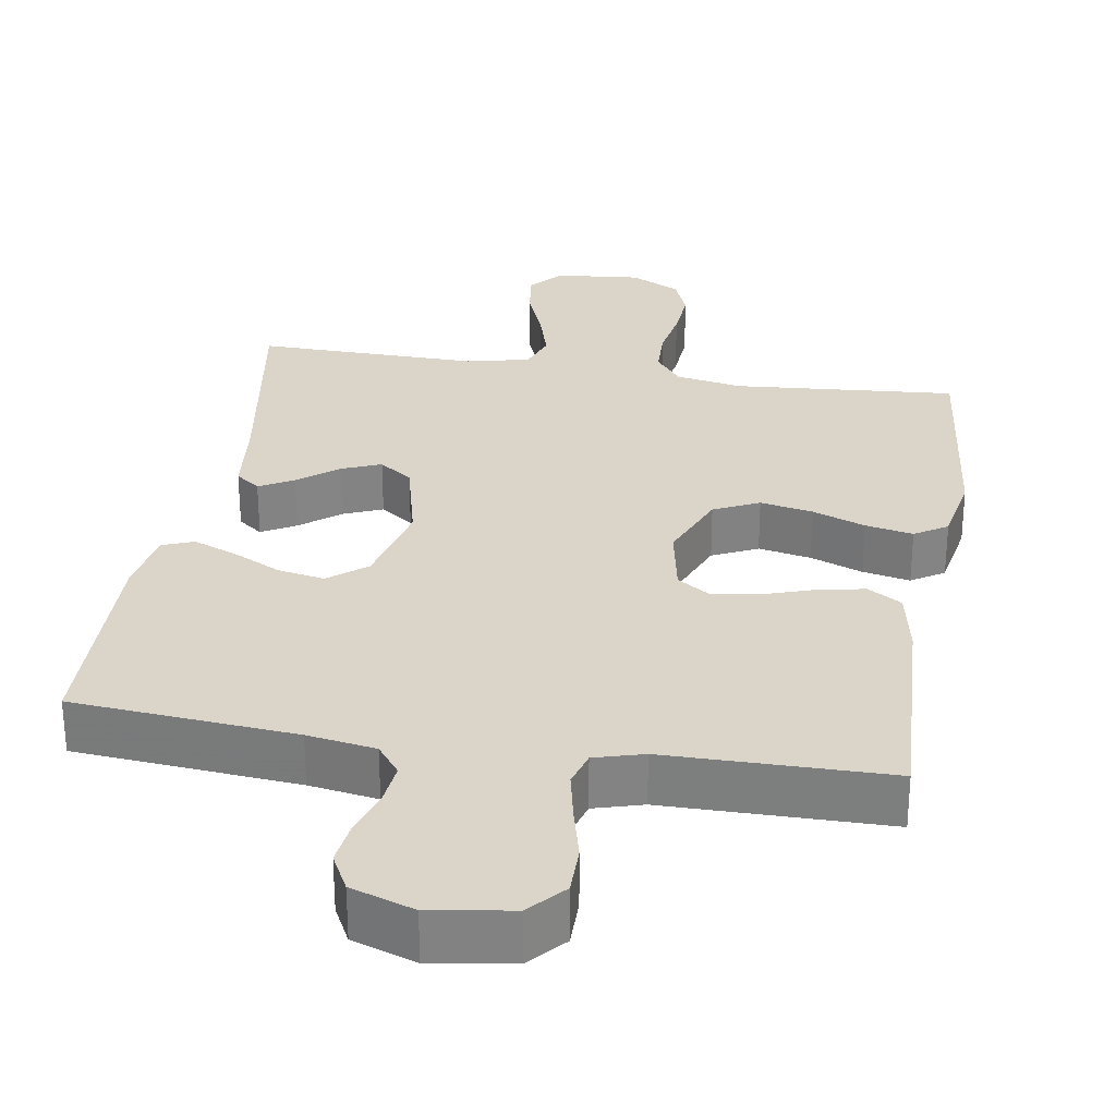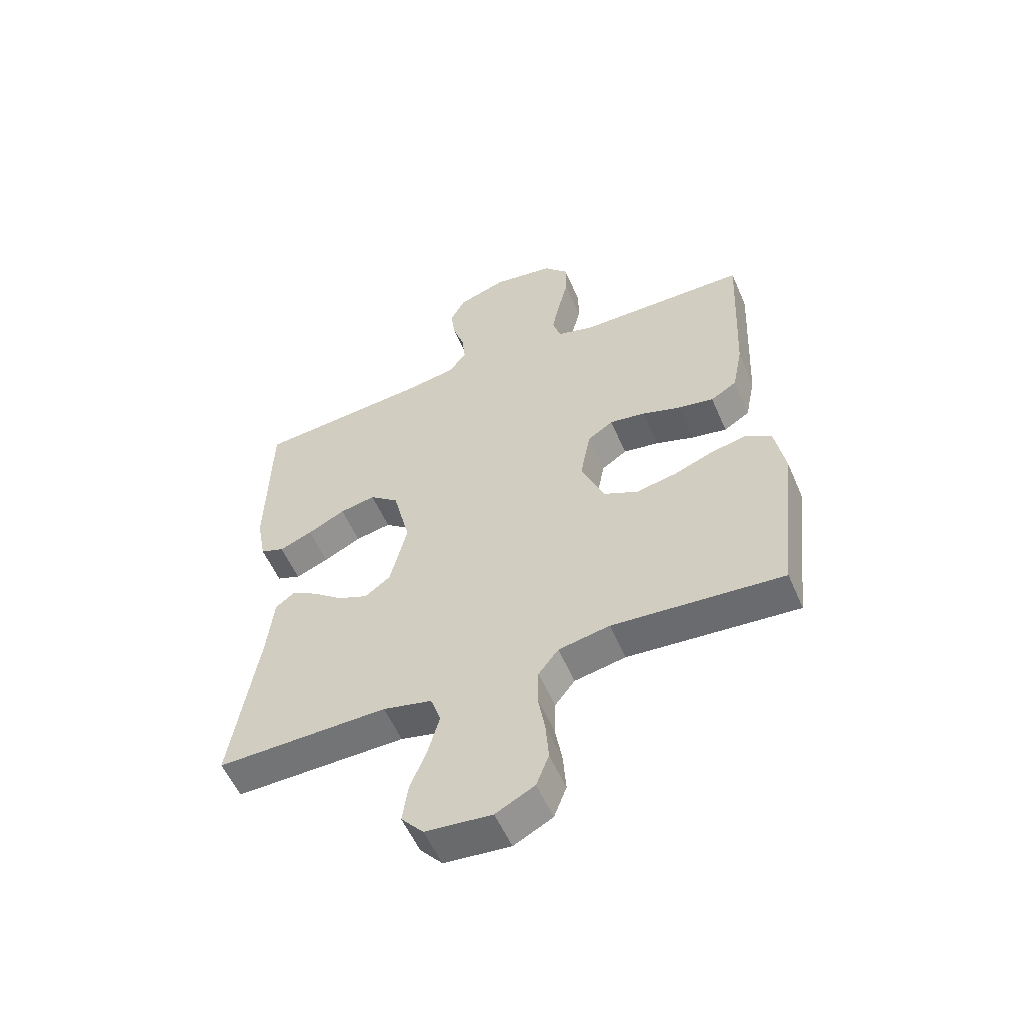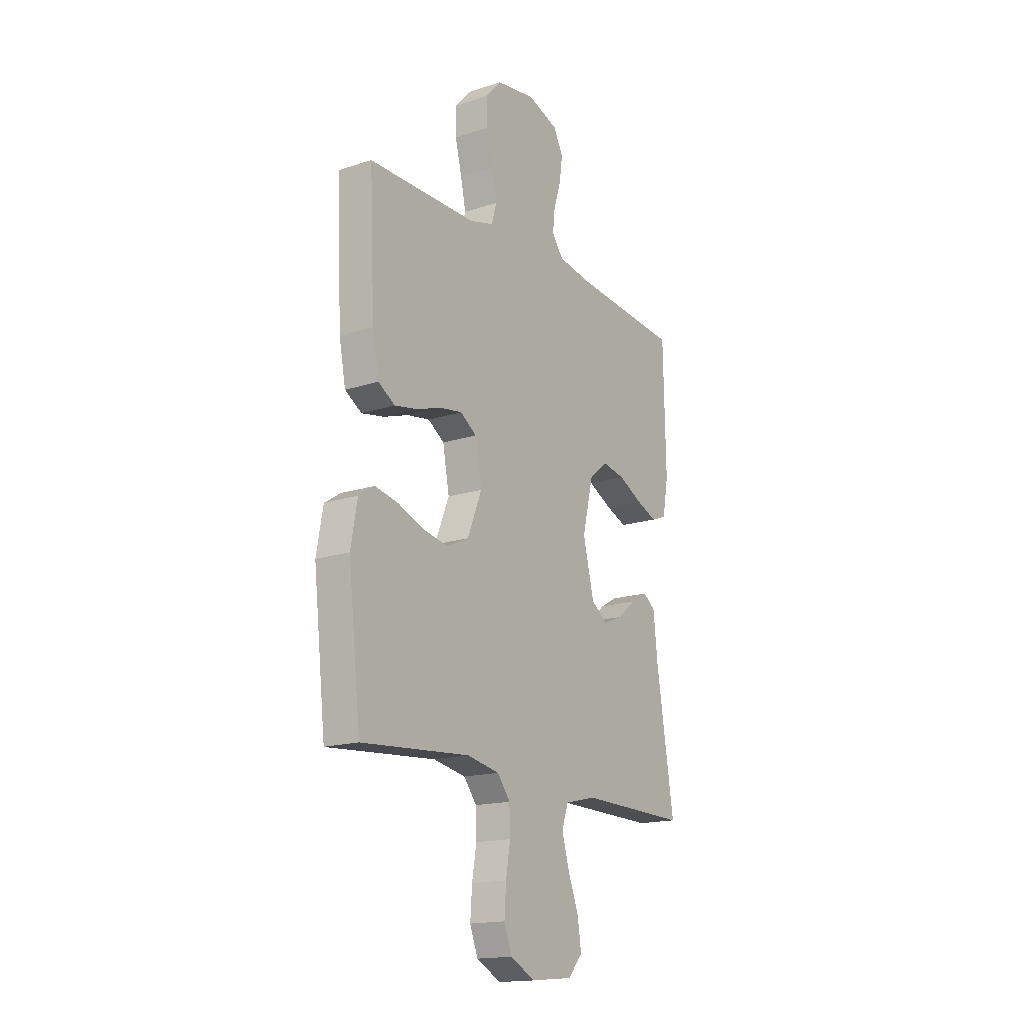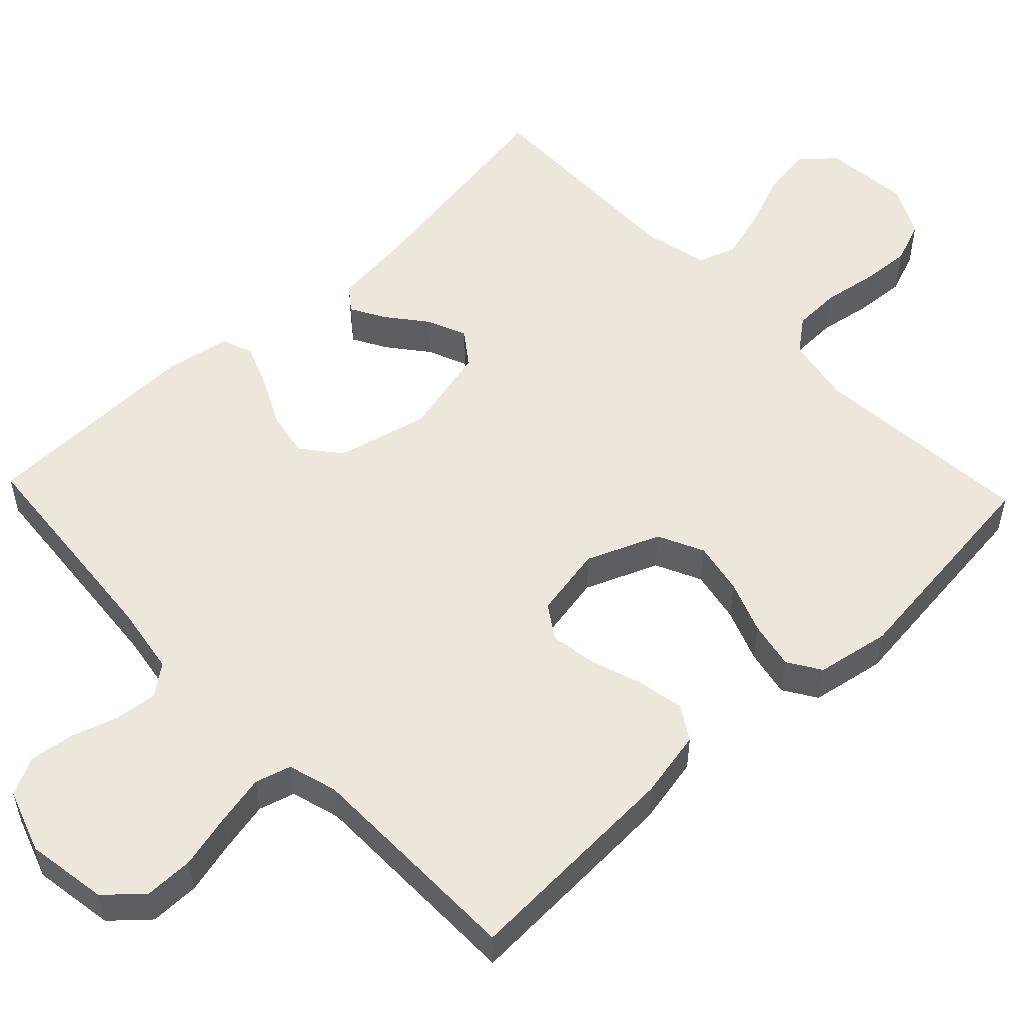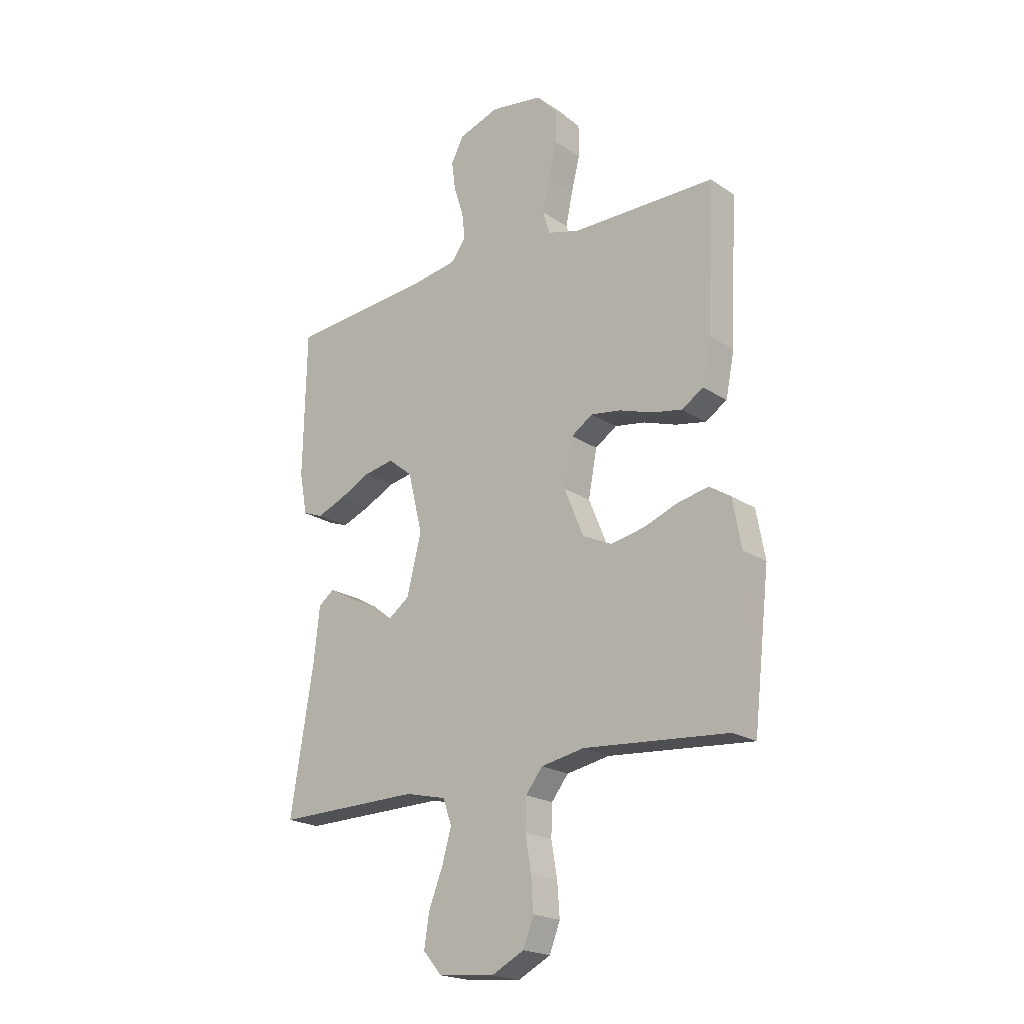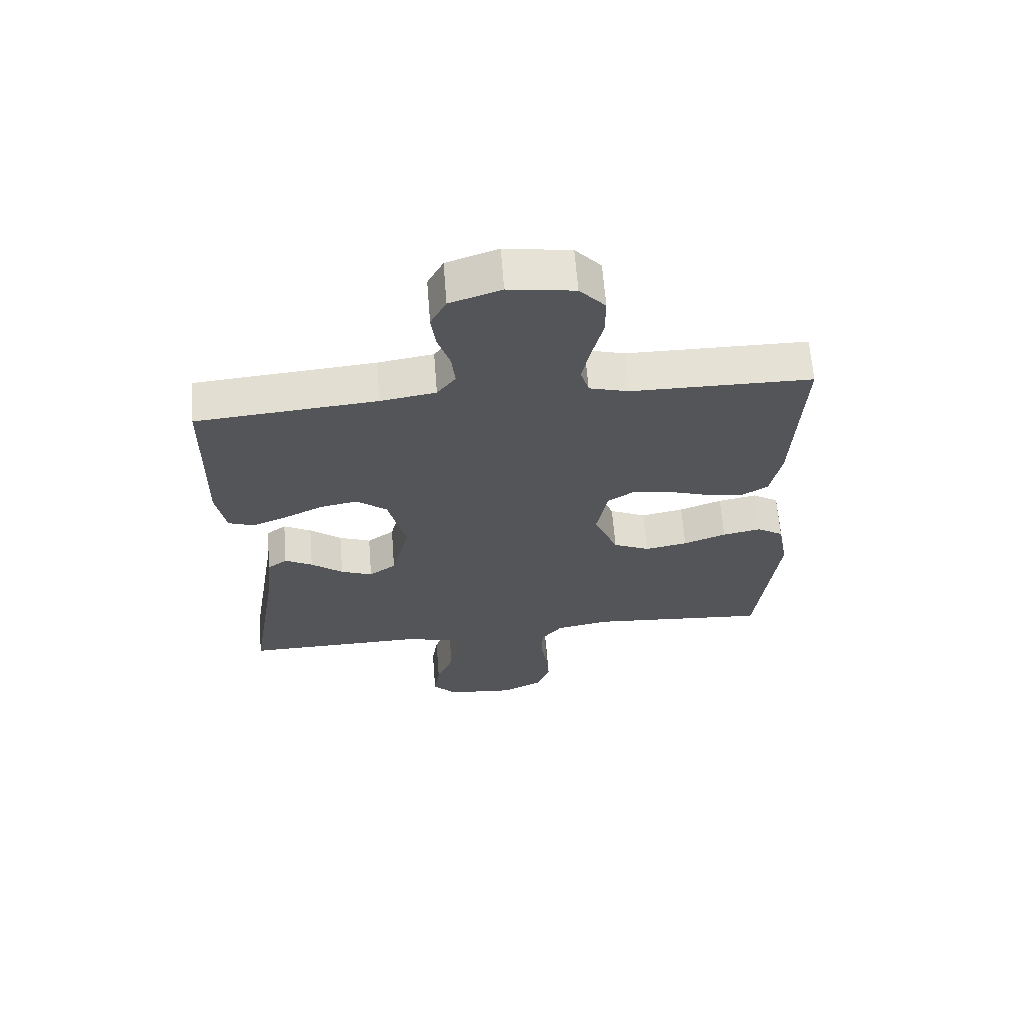
<metadata>
{"format":"obj","ext":"obj","renderer":"f3d","projection":"perspective","resolution":1024,"background":"white","views":[{"elev":29.3,"azim":9.2,"up":"+Y"},{"elev":-55.7,"azim":23.2,"up":"+Z"},{"elev":-16.7,"azim":123.5,"up":"+Z"},{"elev":53.5,"azim":46.4,"up":"+Y"},{"elev":-20.7,"azim":40.0,"up":"+Z"},{"elev":64.8,"azim":-4.4,"up":"+Z"}]}
</metadata>
<code>
v 0.5 0.07 -0.5
v 0.2 0.07 -0.476
v 0.11 0.07 -0.493
v 0.075 0.07 -0.538
v 0.073 0.07 -0.602
v 0.085 0.07 -0.673
v 0.09 0.07 -0.742
v 0.068 0.07 -0.799
v 0 0.07 -0.834
v -0.116 0.07 -0.823
v -0.155 0.07 -0.778
v -0.145 0.07 -0.711
v -0.116 0.07 -0.637
v -0.096 0.07 -0.567
v -0.114 0.07 -0.515
v -0.2 0.07 -0.495
v -0.5 0.07 -0.5
v -0.452 0.07 -0.2
v -0.44 0.07 -0.09
v -0.407 0.07 -0.065
v -0.361 0.07 -0.091
v -0.308 0.07 -0.133
v -0.255 0.07 -0.155
v -0.21 0.07 -0.122
v -0.18 0.07 0
v -0.21 0.07 0.124
v -0.261 0.07 0.165
v -0.324 0.07 0.153
v -0.39 0.07 0.12
v -0.448 0.07 0.097
v -0.49 0.07 0.113
v -0.506 0.07 0.2
v -0.5 0.07 0.5
v -0.2 0.07 0.526
v -0.108 0.07 0.541
v -0.077 0.07 0.582
v -0.083 0.07 0.638
v -0.103 0.07 0.7
v -0.111 0.07 0.761
v -0.085 0.07 0.811
v 0 0.07 0.84
v 0.109 0.07 0.823
v 0.152 0.07 0.775
v 0.152 0.07 0.709
v 0.134 0.07 0.636
v 0.12 0.07 0.569
v 0.134 0.07 0.521
v 0.2 0.07 0.502
v 0.5 0.07 0.5
v 0.486 0.07 0.2
v 0.468 0.07 0.109
v 0.422 0.07 0.081
v 0.359 0.07 0.093
v 0.291 0.07 0.116
v 0.228 0.07 0.126
v 0.183 0.07 0.096
v 0.165 0.07 0
v 0.205 0.07 -0.098
v 0.266 0.07 -0.127
v 0.337 0.07 -0.113
v 0.408 0.07 -0.086
v 0.472 0.07 -0.073
v 0.516 0.07 -0.101
v 0.534 0.07 -0.2
v 0.5 0 -0.5
v 0.2 0 -0.476
v 0.11 0 -0.493
v 0.075 0 -0.538
v 0.073 0 -0.602
v 0.085 0 -0.673
v 0.09 0 -0.742
v 0.068 0 -0.799
v 0 0 -0.834
v -0.116 0 -0.823
v -0.155 0 -0.778
v -0.145 0 -0.711
v -0.116 0 -0.637
v -0.096 0 -0.567
v -0.114 0 -0.515
v -0.2 0 -0.495
v -0.5 0 -0.5
v -0.452 0 -0.2
v -0.44 0 -0.09
v -0.407 0 -0.065
v -0.361 0 -0.091
v -0.308 0 -0.133
v -0.255 0 -0.155
v -0.21 0 -0.122
v -0.18 0 0
v -0.21 0 0.124
v -0.261 0 0.165
v -0.324 0 0.153
v -0.39 0 0.12
v -0.448 0 0.097
v -0.49 0 0.113
v -0.506 0 0.2
v -0.5 0 0.5
v -0.2 0 0.526
v -0.108 0 0.541
v -0.077 0 0.582
v -0.083 0 0.638
v -0.103 0 0.7
v -0.111 0 0.761
v -0.085 0 0.811
v 0 0 0.84
v 0.109 0 0.823
v 0.152 0 0.775
v 0.152 0 0.709
v 0.134 0 0.636
v 0.12 0 0.569
v 0.134 0 0.521
v 0.2 0 0.502
v 0.5 0 0.5
v 0.486 0 0.2
v 0.468 0 0.109
v 0.422 0 0.081
v 0.359 0 0.093
v 0.291 0 0.116
v 0.228 0 0.126
v 0.183 0 0.096
v 0.165 0 0
v 0.205 0 -0.098
v 0.266 0 -0.127
v 0.337 0 -0.113
v 0.408 0 -0.086
v 0.472 0 -0.073
v 0.516 0 -0.101
v 0.534 0 -0.2
f 63 64 1 2
f 60 61 62 63
f 59 60 63 2
f 58 59 2 3
f 57 58 3 4
f 51 52 53 54
f 51 54 55
f 48 49 50 51
f 47 48 51 55
f 46 47 55 56
f 42 43 44 45
f 42 45 46
f 41 42 46
f 37 38 39 40
f 36 37 40 41
f 31 32 33 34
f 31 34 35
f 28 29 30 31
f 28 31 35
f 27 28 35 36
f 19 20 21 22
f 18 19 22 23
f 16 17 18 23
f 15 16 23 24
f 10 11 12 13
f 10 13 14
f 9 10 14
f 5 6 7 8
f 5 8 9 14
f 41 46 56 57
f 36 41 57 4
f 26 27 36
f 25 26 36 4
f 14 15 24 25
f 4 5 14 25
f 66 65 128 127
f 127 126 125 124
f 66 127 124 123
f 67 66 123 122
f 68 67 122 121
f 118 117 116 115
f 119 118 115
f 115 114 113 112
f 119 115 112 111
f 120 119 111 110
f 109 108 107 106
f 110 109 106
f 110 106 105
f 104 103 102 101
f 105 104 101 100
f 98 97 96 95
f 99 98 95
f 95 94 93 92
f 99 95 92
f 100 99 92 91
f 86 85 84 83
f 87 86 83 82
f 87 82 81 80
f 88 87 80 79
f 77 76 75 74
f 78 77 74
f 78 74 73
f 72 71 70 69
f 78 73 72 69
f 121 120 110 105
f 68 121 105 100
f 100 91 90
f 68 100 90 89
f 89 88 79 78
f 89 78 69 68
f 1 65 66 2
f 2 66 67 3
f 3 67 68 4
f 4 68 69 5
f 5 69 70 6
f 6 70 71 7
f 7 71 72 8
f 8 72 73 9
f 9 73 74 10
f 10 74 75 11
f 11 75 76 12
f 12 76 77 13
f 13 77 78 14
f 14 78 79 15
f 15 79 80 16
f 16 80 81 17
f 17 81 82 18
f 18 82 83 19
f 19 83 84 20
f 20 84 85 21
f 21 85 86 22
f 22 86 87 23
f 23 87 88 24
f 24 88 89 25
f 25 89 90 26
f 26 90 91 27
f 27 91 92 28
f 28 92 93 29
f 29 93 94 30
f 30 94 95 31
f 31 95 96 32
f 32 96 97 33
f 33 97 98 34
f 34 98 99 35
f 35 99 100 36
f 36 100 101 37
f 37 101 102 38
f 38 102 103 39
f 39 103 104 40
f 40 104 105 41
f 41 105 106 42
f 42 106 107 43
f 43 107 108 44
f 44 108 109 45
f 45 109 110 46
f 46 110 111 47
f 47 111 112 48
f 48 112 113 49
f 49 113 114 50
f 50 114 115 51
f 51 115 116 52
f 52 116 117 53
f 53 117 118 54
f 54 118 119 55
f 55 119 120 56
f 56 120 121 57
f 57 121 122 58
f 58 122 123 59
f 59 123 124 60
f 60 124 125 61
f 61 125 126 62
f 62 126 127 63
f 63 127 128 64
f 64 128 65 1

</code>
